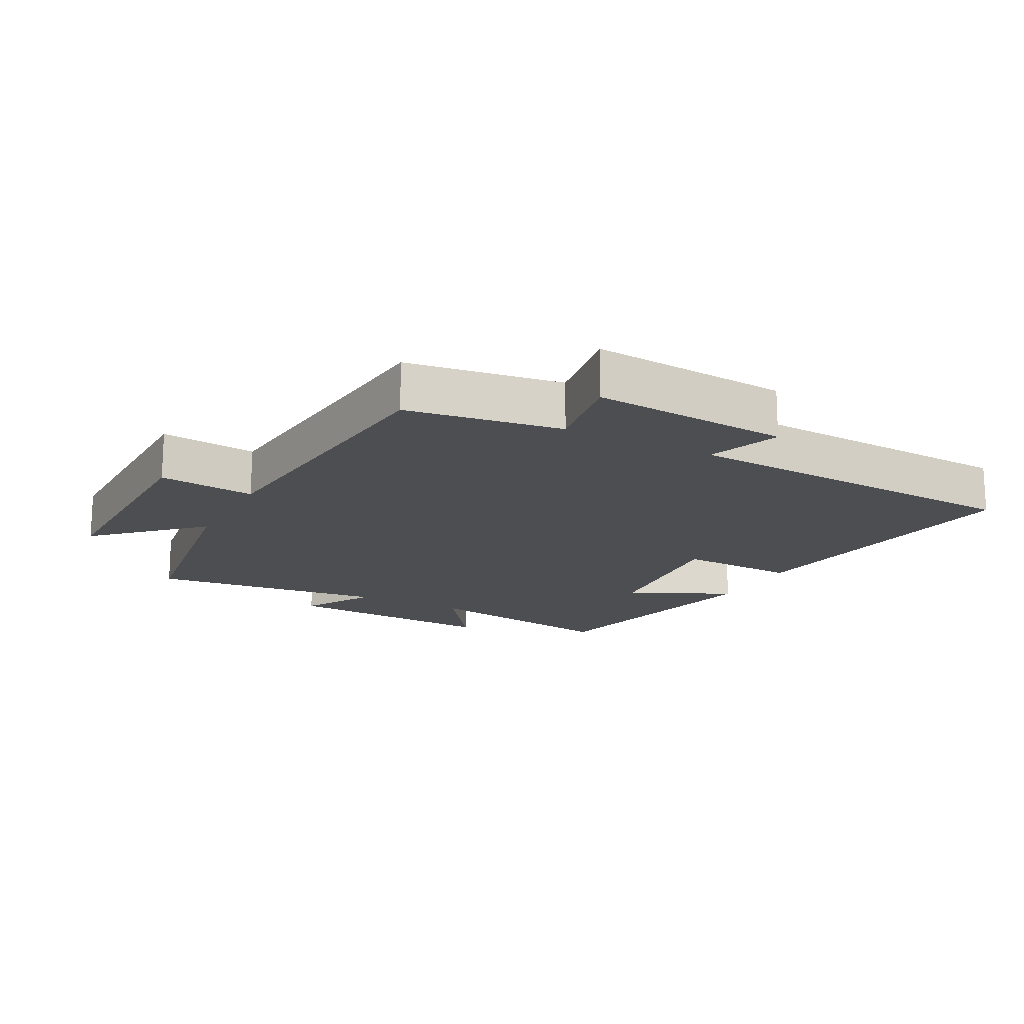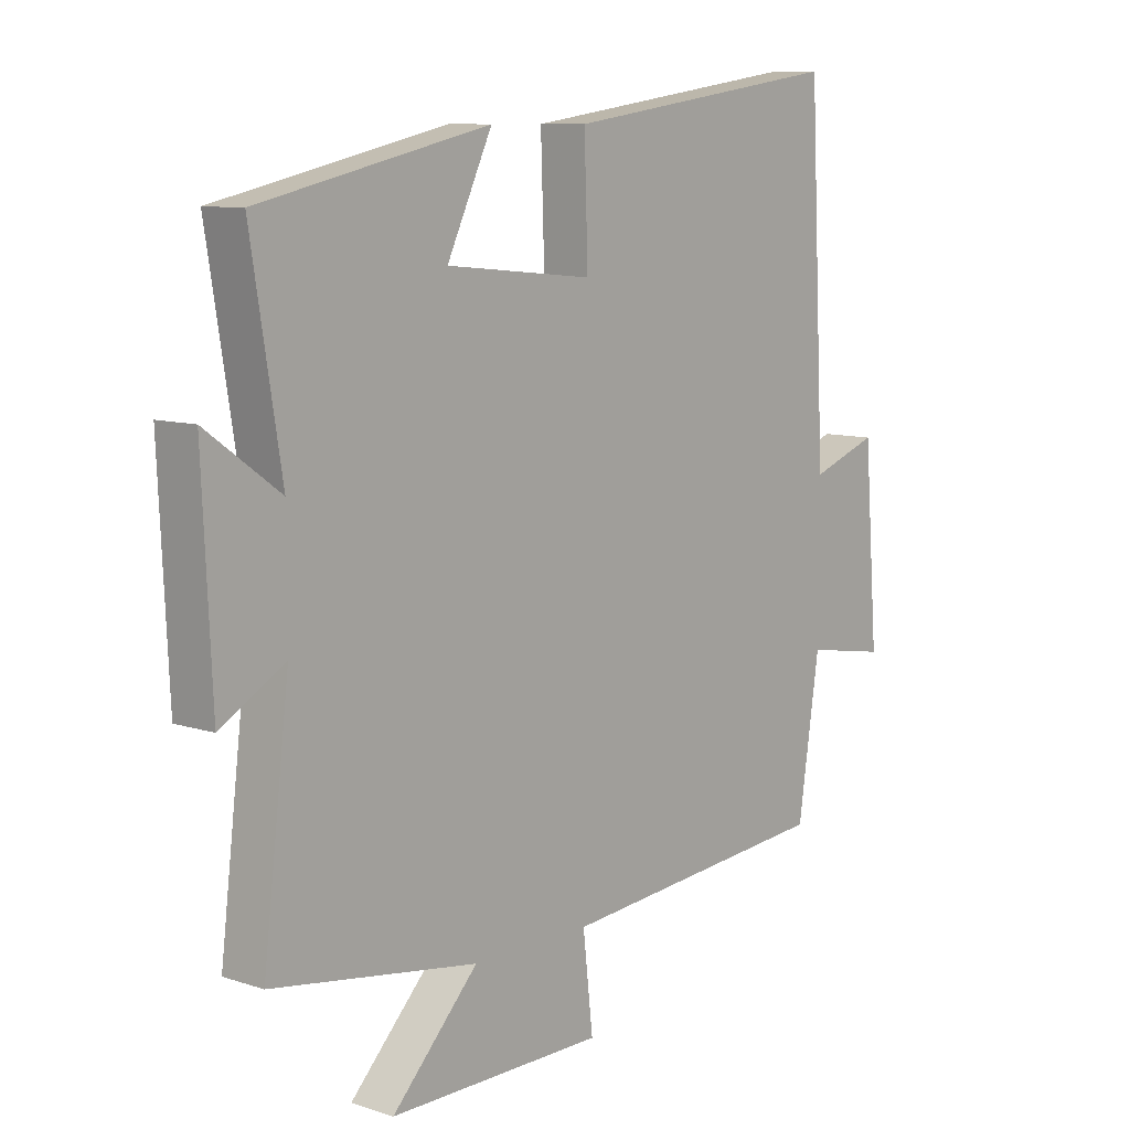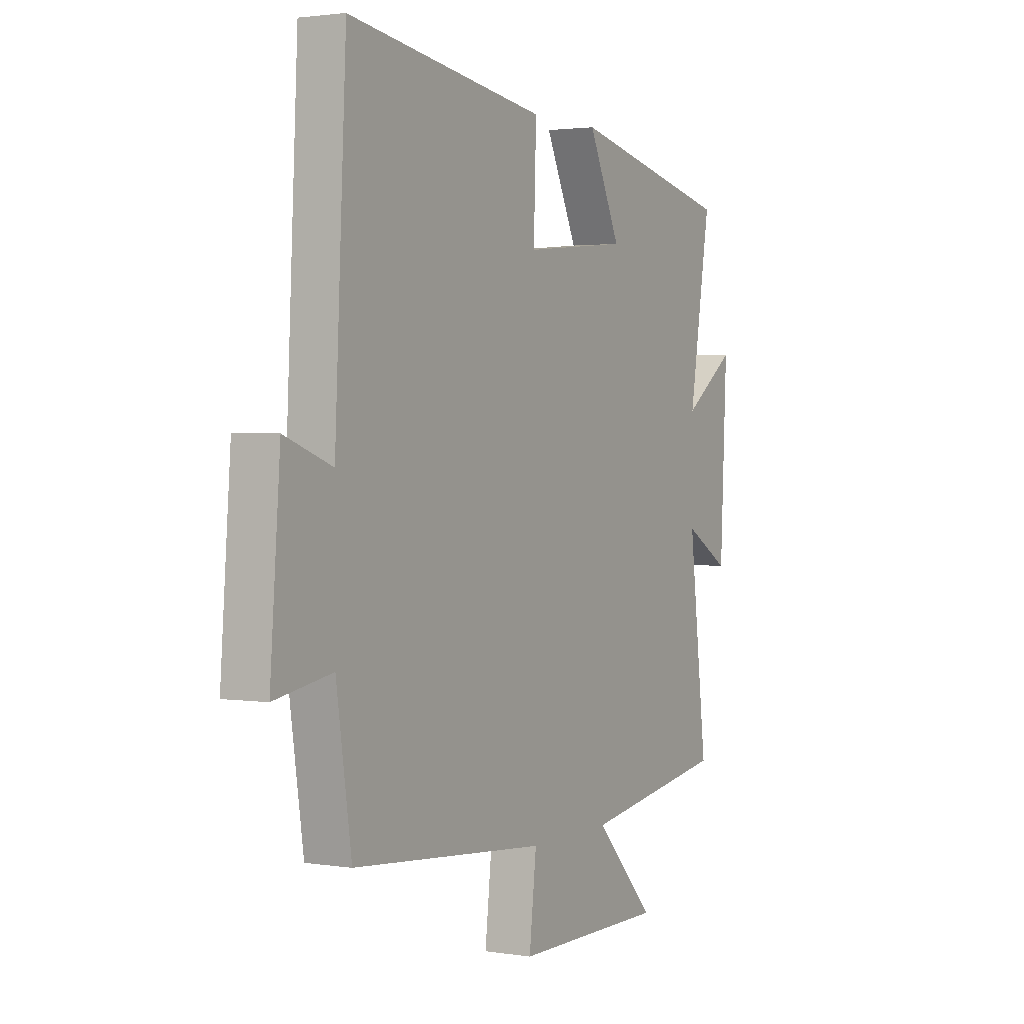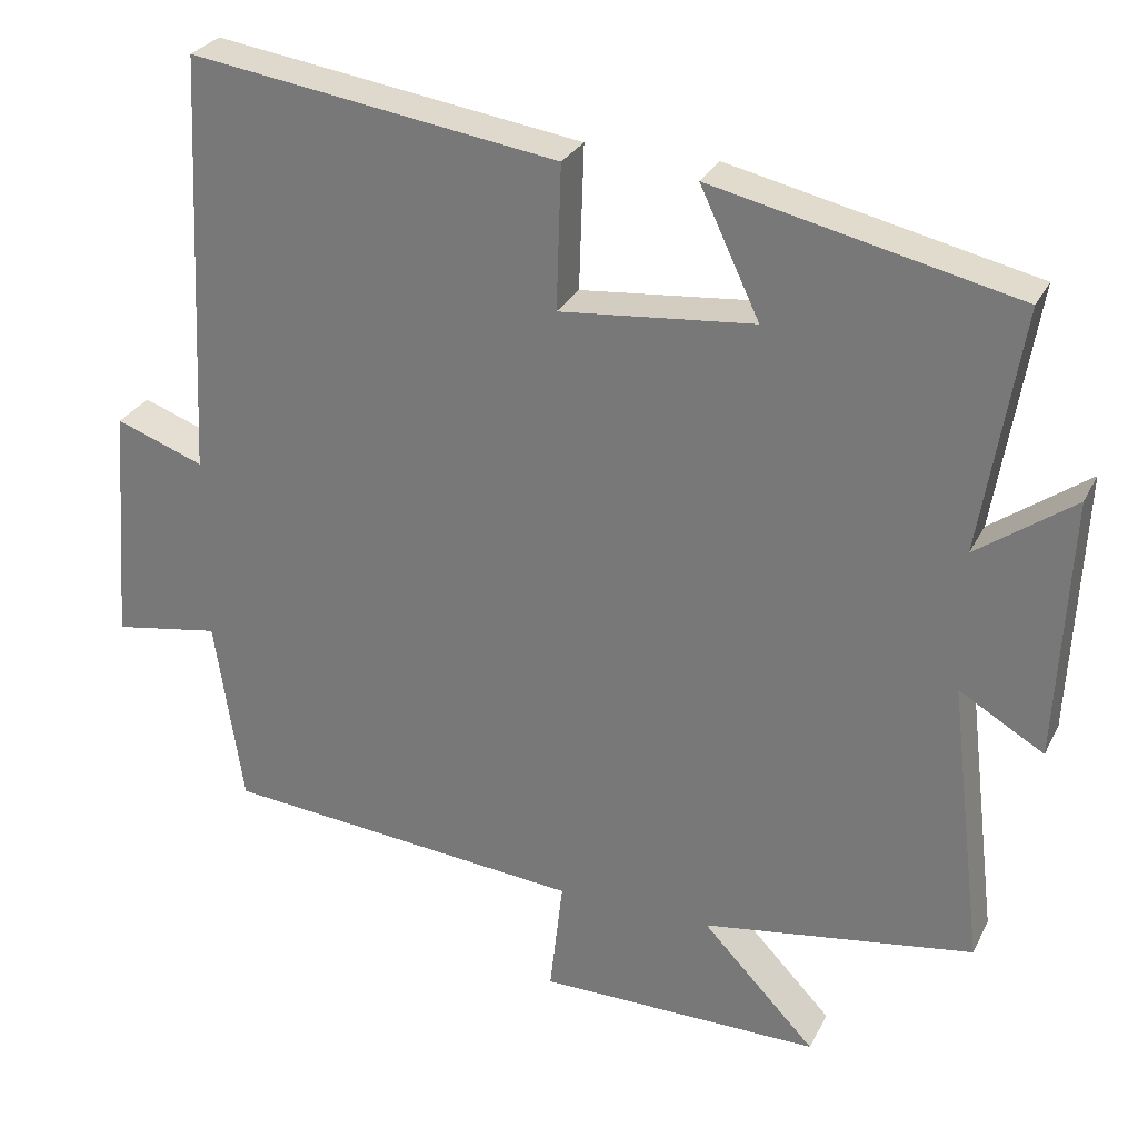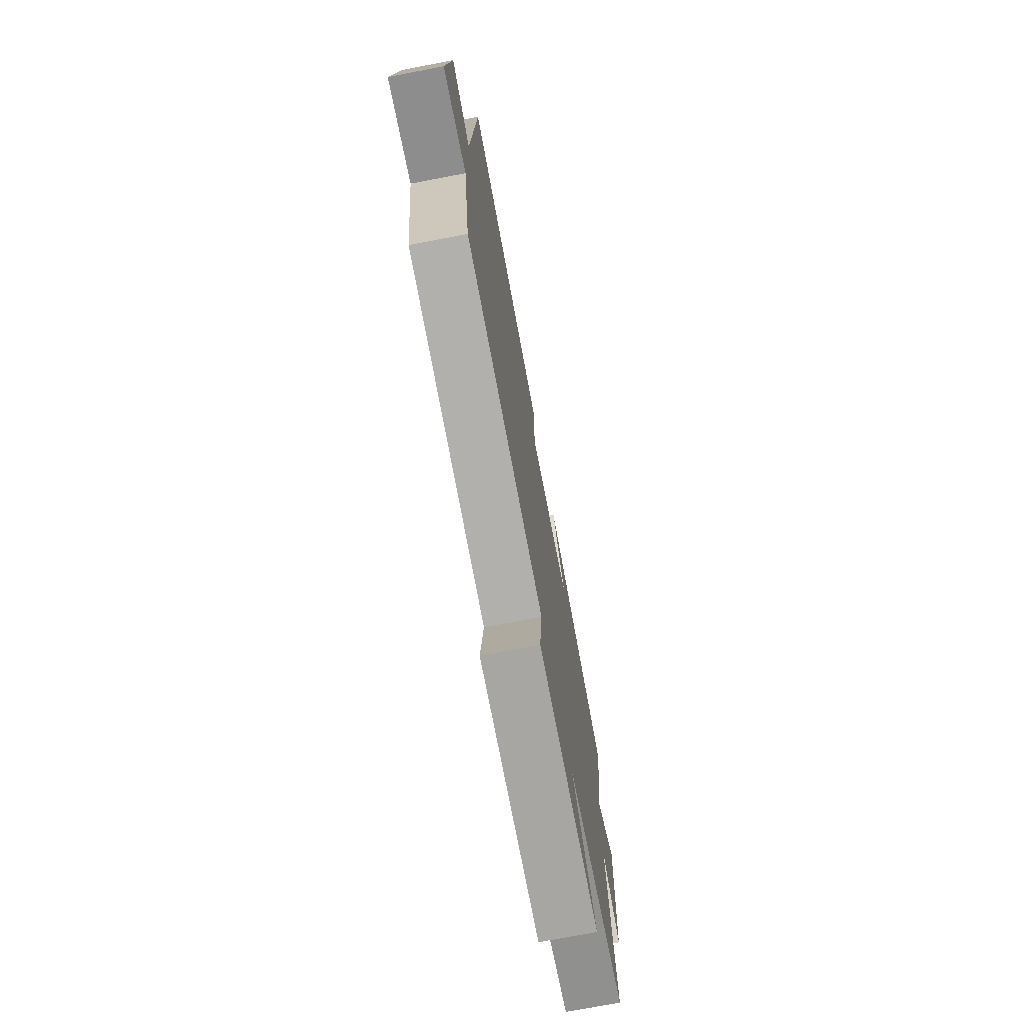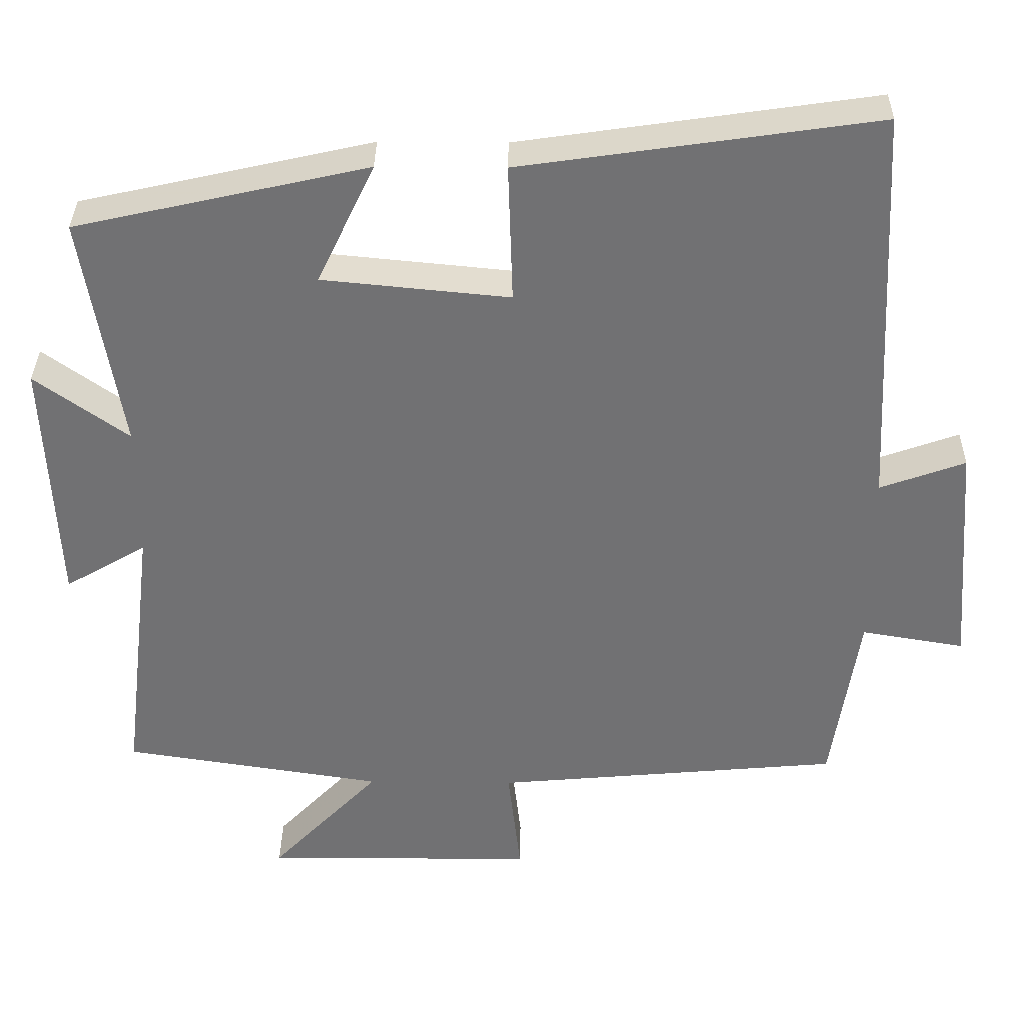
<metadata>
{"format":"obj","ext":"obj","renderer":"f3d","projection":"perspective","resolution":1024,"background":"white","views":[{"elev":-16.9,"azim":-117.9,"up":"+Y"},{"elev":9.2,"azim":130.8,"up":"+Z"},{"elev":2.0,"azim":-60.7,"up":"+Z"},{"elev":28.3,"azim":22.2,"up":"+Z"},{"elev":-73.9,"azim":-79.2,"up":"+Z"},{"elev":34.6,"azim":-179.2,"up":"+Z"}]}
</metadata>
<code>
v 0.551 0.07 0.413
v 0.5 0.07 0.1
v 0.624 0.07 0.189
v 0.608 0.07 -0.145
v 0.5 0.07 -0.082
v 0.544 0.07 -0.447
v 0.198 0.07 -0.5
v 0.343 0.07 -0.652
v -0.019 0.07 -0.65
v -0.002 0.07 -0.5
v -0.464 0.07 -0.458
v -0.5 0.07 -0.217
v -0.637 0.07 -0.24
v -0.613 0.07 0.068
v -0.5 0.07 0.027
v -0.473 0.07 0.569
v -0.002 0.07 0.5
v -0.008 0.07 0.316
v 0.24 0.07 0.34
v 0.164 0.07 0.5
v 0.551 0 0.413
v 0.5 0 0.1
v 0.624 0 0.189
v 0.608 0 -0.145
v 0.5 0 -0.082
v 0.544 0 -0.447
v 0.198 0 -0.5
v 0.343 0 -0.652
v -0.019 0 -0.65
v -0.002 0 -0.5
v -0.464 0 -0.458
v -0.5 0 -0.217
v -0.637 0 -0.24
v -0.613 0 0.068
v -0.5 0 0.027
v -0.473 0 0.569
v -0.002 0 0.5
v -0.008 0 0.316
v 0.24 0 0.34
v 0.164 0 0.5
f 19 20 1 2
f 18 19 2
f 15 16 17 18
f 15 18 2
f 12 13 14 15
f 10 11 12 15
f 10 15 2
f 7 8 9 10
f 5 6 7 10
f 5 10 2 3
f 3 4 5
f 22 21 40 39
f 22 39 38
f 38 37 36 35
f 22 38 35
f 35 34 33 32
f 35 32 31 30
f 22 35 30
f 30 29 28 27
f 30 27 26 25
f 23 22 30 25
f 25 24 23
f 1 21 22 2
f 2 22 23 3
f 3 23 24 4
f 4 24 25 5
f 5 25 26 6
f 6 26 27 7
f 7 27 28 8
f 8 28 29 9
f 9 29 30 10
f 10 30 31 11
f 11 31 32 12
f 12 32 33 13
f 13 33 34 14
f 14 34 35 15
f 15 35 36 16
f 16 36 37 17
f 17 37 38 18
f 18 38 39 19
f 19 39 40 20
f 20 40 21 1

</code>
